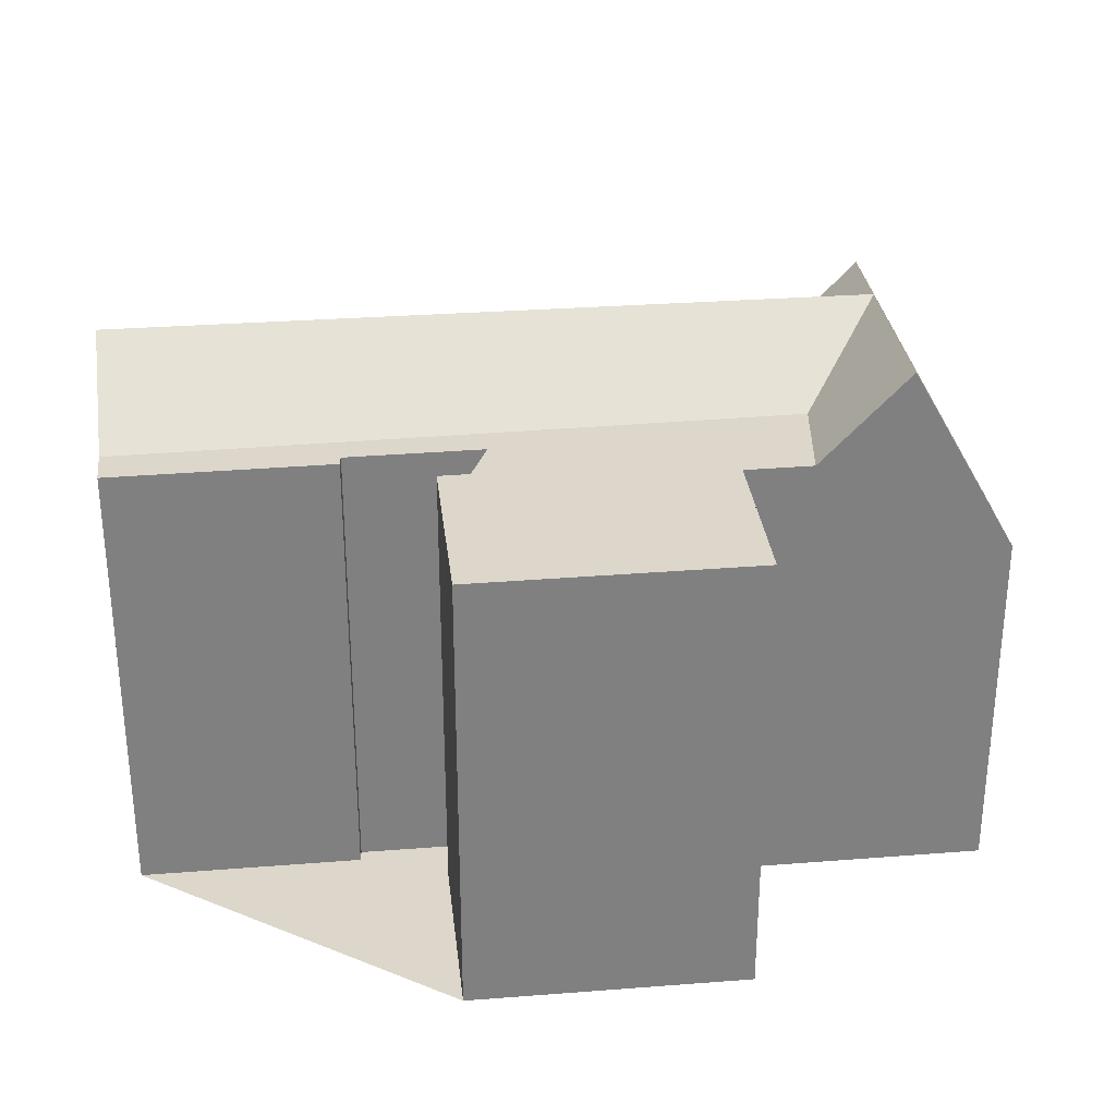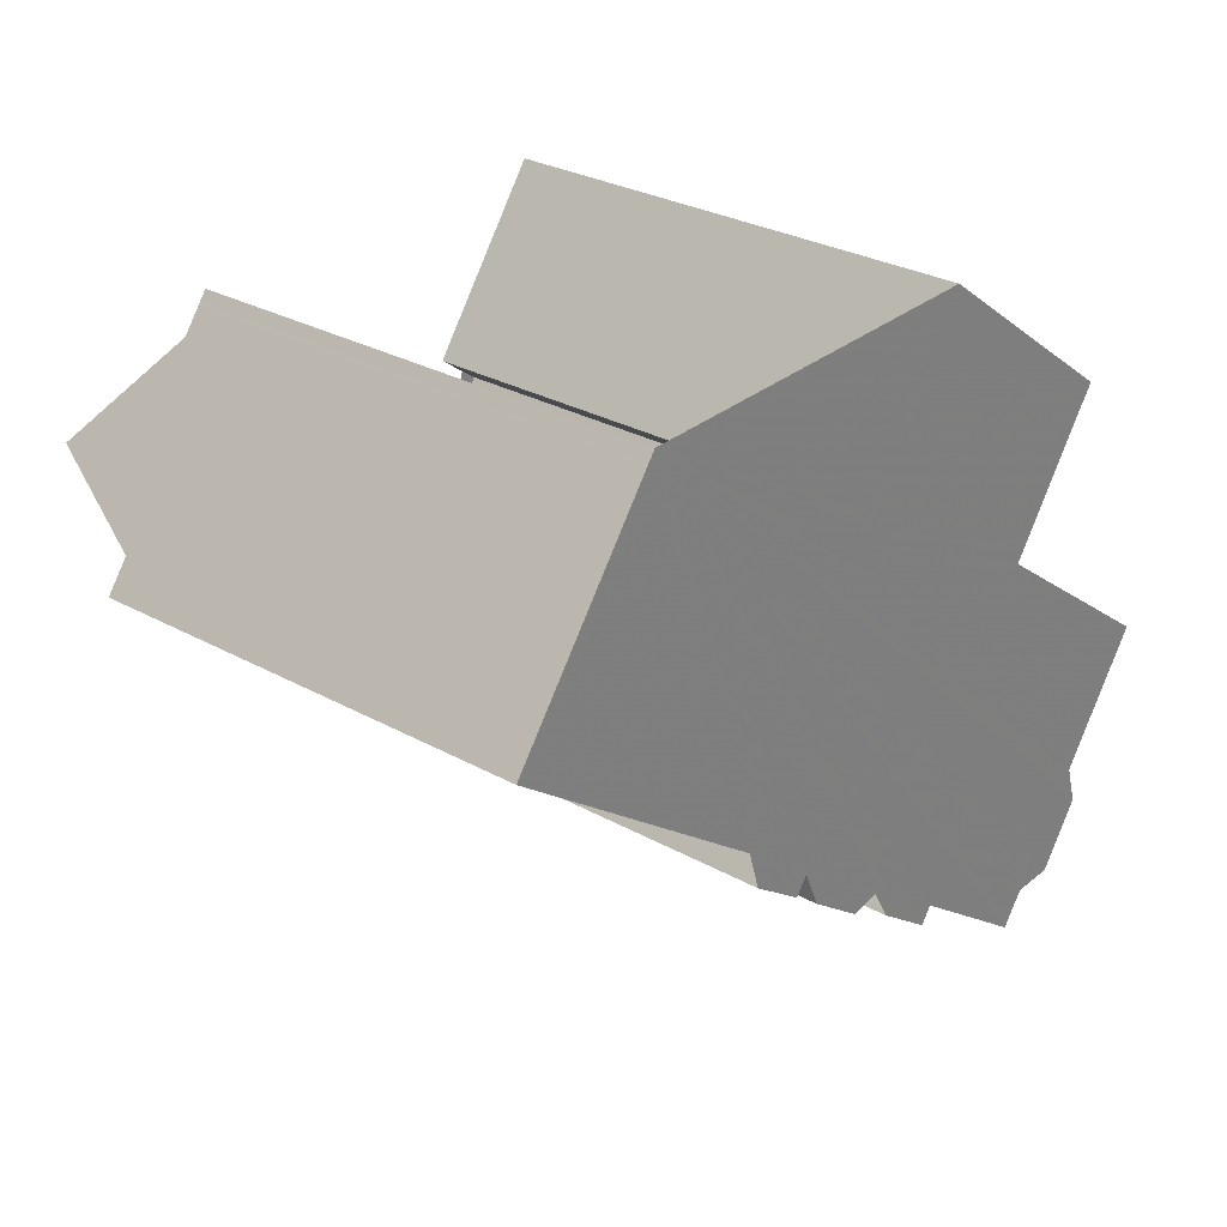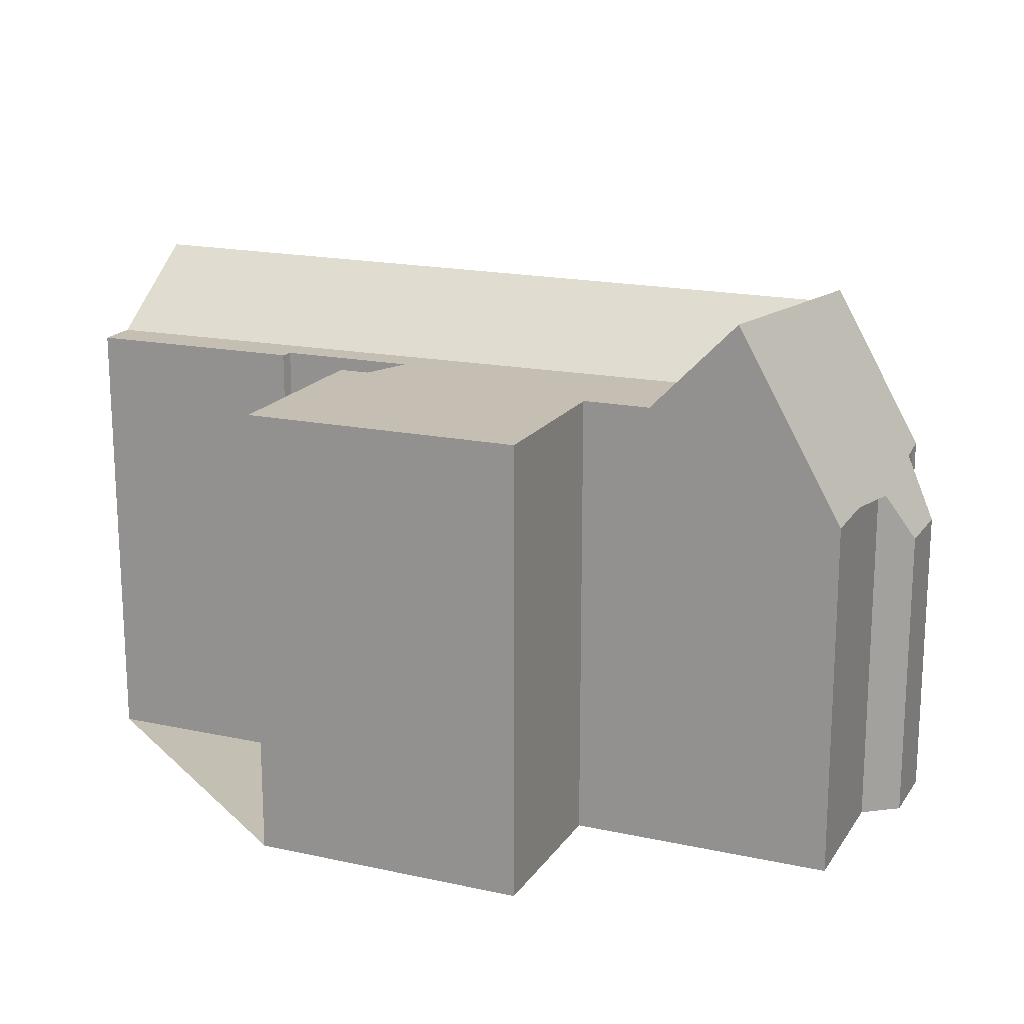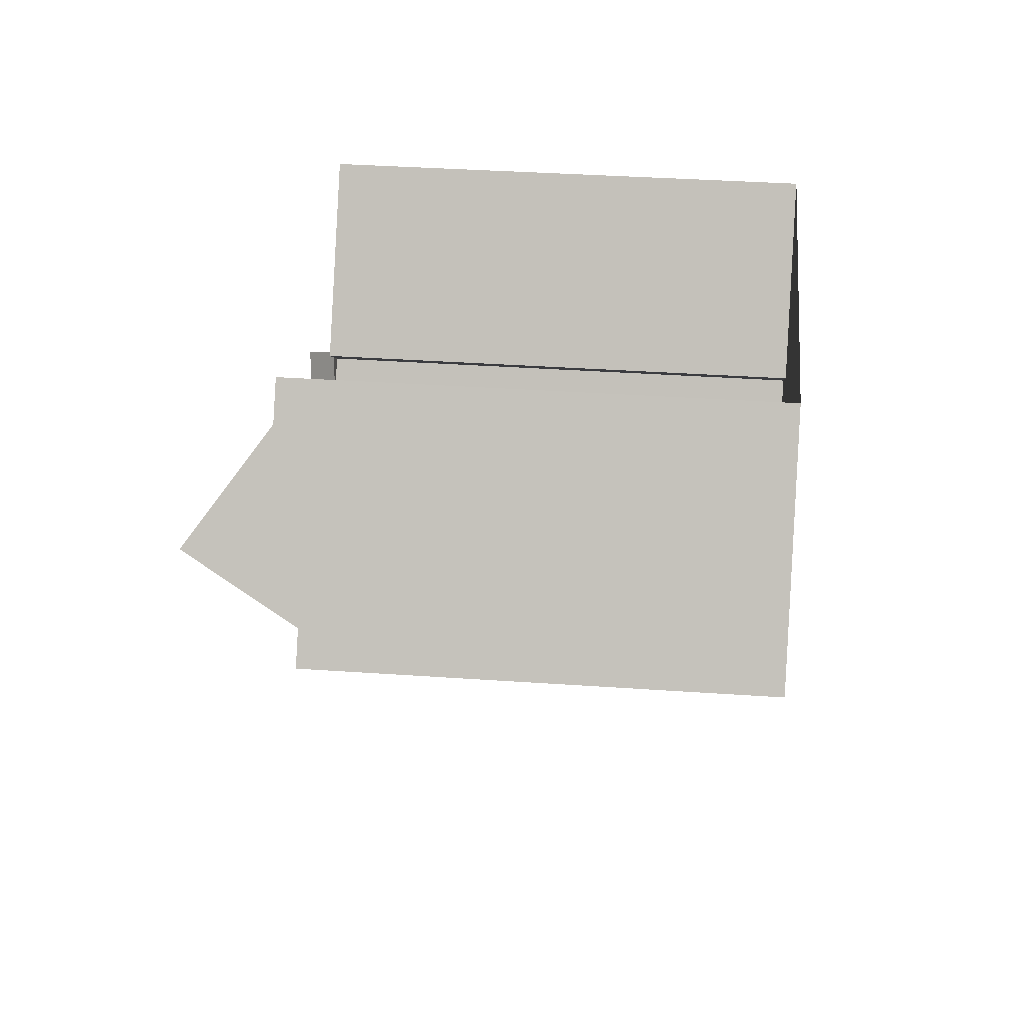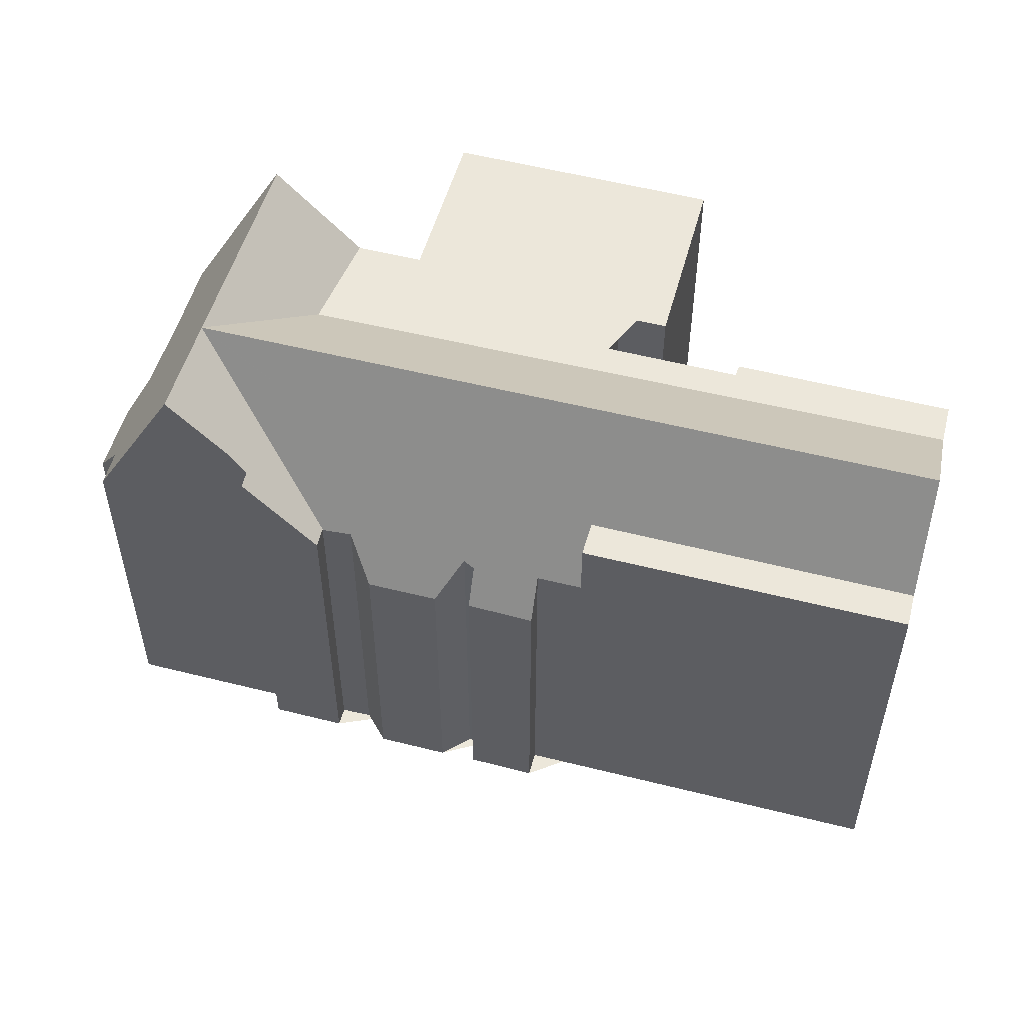
<metadata>
{"format":"obj","ext":"obj","renderer":"f3d","projection":"perspective","resolution":1024,"background":"white","views":[{"elev":30.4,"azim":-150.6,"up":"+Z"},{"elev":29.0,"azim":129.7,"up":"+Y"},{"elev":17.7,"azim":-120.9,"up":"+Z"},{"elev":37.1,"azim":95.1,"up":"+Y"},{"elev":53.9,"azim":51.0,"up":"+Z"}]}
</metadata>
<code>
v -914 -1658 9.128
v -910.5 -1655 9.109
v -920.6 -1661 9.157
v -922.6 -1659 9.149
v -918.1 -1655 9.125
v -915.8 -1659 9.134
v -916.7 -1659 9.138
v -916.1 -1660 9.14
v -913.9 -1658 9.128
v -913.5 -1664 7.267
v -913.2 -1664 6.409
v -914.3 -1665 6.431
v -914.6 -1665 7.288
v -914.8 -1665 7.295
v -914.9 -1666 6.412
v -916.1 -1666 6.41
v -916.8 -1666 7.308
v -921.2 -1670 7.267
v -921.4 -1669 7.292
v -921.7 -1669 7.273
v -922.6 -1669 6.017
v -923.4 -1668 6.031
v -923.2 -1667 7.229
v -924.9 -1665 7.201
v -917.3 -1667 7.289
v -917.1 -1667 7.237
v -918.3 -1668 8.776
v -918.5 -1668 8.828
v -907.5 -1660 8.49
v -910 -1656 9.11
v -908.6 -1658 10.65
v -920.8 -1667 10.62
v -920.8 -1667 10.62
v -920.7 -1664 9.168
v -910 -1656 9.11
v -908.6 -1658 10.65
v -924.6 -1664 7.753
v -921.7 -1662 9.162
v -920.7 -1664 9.168
v -918.3 -1656 9.127
v -916.1 -1659 9.135
v -915.6 -1659 9.137
v -915.2 -1660 9.138
v -922.7 -1666 9.179
v -920.4 -1669 9.187
v -918.8 -1668 9.179
v -920.7 -1664 9.168
v -908.1 -1659 9.117
v -924 -1664 9.174
v -921.7 -1662 9.162
v -921 -1668 9.185
v -921.2 -1670 7.268
v -917.3 -1667 7.275
v -919.3 -1667 9.176
v -907.9 -1659 8.49
v -920.8 -1667 10.62
v -912.8 -1663 7.27
v -920.8 -1667 10.62
v -920.8 -1667 10.62
v -920.8 -1667 10.62
v -923.1 -1663 10.96
v -919.8 -1668 10.46
v -920.8 -1667 10.62
v -919.3 -1667 9.176
v -920.8 -1667 10.62
v -920.8 -1667 10.62
v -917.3 -1667 7.275
v -923.1 -1663 10.96
v -919.8 -1668 10.46
v -923.6 -1665 8.527
v -921.1 -1669 8.528
v -918.6 -1667 8.52
v -924.3 -1664 8.527
v -918.6 -1667 8.52
v -912.8 -1663 8.505
v -913.2 -1663 8.505
v -920.7 -1669 8.528
v -918.1 -1668 8.521
v -907.9 -1659 8.49
v -913.9 -1662 10.64
v -913.9 -1662 10.64
v -915.2 -1660 9.138
v -913.4 -1663 9.145
v -913.2 -1663 8.505
v -912.8 -1663 8.505
v -913.2 -1663 8.505
v -912.8 -1663 7.27
v -921.1 -1663 9.166
v -923.5 -1665 8.527
v -924.1 -1666 7.214
v -916.1 -1660 9.14
v -913.9 -1658 9.128
v -910.3 -1656 9.109
v -922.4 -1664 10.85
v -922.4 -1664 10.85
v -921.1 -1663 9.166
v -923.2 -1665 9.177
v -923.4 -1665 8.688
v -921.9 -1669 6.982
v -923.2 -1667 7.004
v -917.2 -1667 7.281
v -918.2 -1667 8.521
v -918.5 -1668 8.818
v -916.7 -1666 7.169
v -914.8 -1665 7.179
v -914.6 -1665 7.18
v -913.5 -1664 7.186
v -922.4 -1659 9.148
v -918.3 -1656 9.127
v -918.1 -1655 9.126
v -918.4 -1656 9.127
v -916.2 -1659 9.135
v -914 -1662 10.64
v -913.3 -1663 8.505
v -912.9 -1663 7.27
v -918.4 -1656 9.127
v -914 -1662 10.64
v -915.3 -1660 9.139
v -915.7 -1660 9.137
v -915.3 -1660 9.139
v -913.5 -1663 9.145
v -922.6 -1659 9.149
v -922.5 -1659 9.15
v -920.6 -1661 9.157
v -919.8 -1663 9.159
v -918.2 -1665 10.63
v -917.5 -1666 8.517
v -917.1 -1666 7.291
v -918.2 -1665 10.63
v -919.4 -1663 9.161
v -919.4 -1663 9.161
v -917.7 -1666 9.167
v -910.3 -1656 9.109
v -910 -1656 9.11
v -908.7 -1658 10.65
v -908.7 -1658 10.65
v -910 -1656 9.11
v -908.2 -1659 9.117
v -907.9 -1659 8.49
v -907.5 -1660 8.49
v -907.9 -1659 8.49
v -916.5 -1658 9.134
v -916.4 -1658 9.134
v -921.7 -1662 9.162
v -920.6 -1661 9.157
v -923.1 -1663 10.96
v -924.6 -1664 7.76
v -924.9 -1665 7.201
v -924.3 -1664 8.527
v -916.1 -1658 9.133
v -923.1 -1663 10.96
v -921.7 -1662 9.162
v -924 -1664 9.174
v -910.5 -1655 9.109
v -914 -1658 9.128
v -914 -1658 0
v -910.5 -1655 0
v -910.3 -1656 9.109
v -910.5 -1655 9.109
v -910.5 -1655 0
v -910.3 -1656 0
v -922.5 -1659 9.15
v -920.6 -1661 9.157
v -920.6 -1661 0
v -922.5 -1659 0
v -922.6 -1659 9.149
v -922.6 -1659 9.149
v -922.6 -1659 0
v -922.6 -1659 0
v -918.1 -1655 9.126
v -918.1 -1655 9.125
v -918.1 -1655 0
v -918.1 -1655 0
v -916.1 -1659 9.135
v -915.8 -1659 9.134
v -915.8 -1659 0
v -916.1 -1659 0
v -916.1 -1660 9.14
v -916.7 -1659 9.138
v -916.7 -1659 -1.776e-15
v -916.1 -1660 0
v -915.7 -1660 9.137
v -916.1 -1660 9.14
v -916.1 -1660 0
v -915.7 -1660 0
v -913.9 -1658 9.128
v -913.9 -1658 9.128
v -913.9 -1658 0
v -913.9 -1658 0
v -913.5 -1664 7.186
v -913.5 -1664 7.267
v -913.5 -1664 0
v -913.5 -1664 0
v -914.3 -1665 6.431
v -913.2 -1664 6.409
v -913.2 -1664 -8.882e-16
v -914.3 -1665 8.882e-16
v -914.6 -1665 7.18
v -914.3 -1665 6.431
v -914.3 -1665 8.882e-16
v -914.6 -1665 0
v -914.8 -1665 7.295
v -914.6 -1665 7.288
v -914.6 -1665 0
v -914.8 -1665 0
v -914.8 -1665 7.179
v -914.8 -1665 7.295
v -914.8 -1665 0
v -914.8 -1665 0
v -916.1 -1666 6.41
v -914.9 -1666 6.412
v -914.9 -1666 0
v -916.1 -1666 -8.882e-16
v -916.7 -1666 7.169
v -916.1 -1666 6.41
v -916.1 -1666 -8.882e-16
v -916.7 -1666 -8.882e-16
v -917.1 -1666 7.291
v -916.8 -1666 7.308
v -916.8 -1666 0
v -917.1 -1666 0
v -921.2 -1670 7.268
v -921.2 -1670 7.267
v -921.2 -1670 -8.882e-16
v -921.2 -1670 8.882e-16
v -921.7 -1669 7.273
v -921.4 -1669 7.292
v -921.4 -1669 0
v -921.7 -1669 0
v -921.9 -1669 6.982
v -921.7 -1669 7.273
v -921.7 -1669 0
v -921.9 -1669 0
v -923.4 -1668 6.031
v -922.6 -1669 6.017
v -922.6 -1669 0
v -923.4 -1668 0
v -923.2 -1667 7.004
v -923.4 -1668 6.031
v -923.4 -1668 0
v -923.2 -1667 8.882e-16
v -924.1 -1666 7.214
v -923.2 -1667 7.229
v -923.2 -1667 -8.882e-16
v -924.1 -1666 8.882e-16
v -924.6 -1664 7.753
v -924.9 -1665 7.201
v -924.9 -1665 0
v -924.6 -1664 0
v -917.2 -1667 7.281
v -917.3 -1667 7.289
v -917.3 -1667 0
v -917.2 -1667 8.882e-16
v -918.1 -1668 8.521
v -917.1 -1667 7.237
v -917.1 -1667 8.882e-16
v -918.1 -1668 0
v -918.5 -1668 8.818
v -918.3 -1668 8.776
v -918.3 -1668 0
v -918.5 -1668 -1.776e-15
v -918.8 -1668 9.179
v -918.5 -1668 8.828
v -918.5 -1668 0
v -918.8 -1668 0
v -907.5 -1660 8.49
v -907.5 -1660 8.49
v -907.5 -1660 0
v -907.5 -1660 1.776e-15
v -908.6 -1658 10.65
v -910 -1656 9.11
v -910 -1656 0
v -908.6 -1658 0
v -908.1 -1659 9.117
v -908.6 -1658 10.65
v -908.6 -1658 0
v -908.1 -1659 0
v -924.3 -1664 8.527
v -924.6 -1664 7.753
v -924.6 -1664 0
v -924.3 -1664 0
v -920.6 -1661 9.157
v -921.7 -1662 9.162
v -921.7 -1662 0
v -920.6 -1661 0
v -918.1 -1655 9.125
v -918.3 -1656 9.127
v -918.3 -1656 0
v -918.1 -1655 0
v -916.2 -1659 9.135
v -916.1 -1659 9.135
v -916.1 -1659 0
v -916.2 -1659 0
v -913.9 -1658 9.128
v -915.6 -1659 9.137
v -915.6 -1659 0
v -913.9 -1658 0
v -920.7 -1669 8.528
v -920.4 -1669 9.187
v -920.4 -1669 0
v -920.7 -1669 0
v -919.8 -1668 10.46
v -918.8 -1668 9.179
v -918.8 -1668 0
v -919.8 -1668 0
v -907.9 -1659 8.49
v -908.1 -1659 9.117
v -908.1 -1659 0
v -907.9 -1659 0
v -923.1 -1663 10.96
v -924 -1664 9.174
v -924 -1664 0
v -923.1 -1663 0
v -921.4 -1669 7.292
v -921.2 -1670 7.268
v -921.2 -1670 8.882e-16
v -921.4 -1669 0
v -917.3 -1667 7.289
v -917.3 -1667 7.275
v -917.3 -1667 0
v -917.3 -1667 0
v -907.5 -1660 8.49
v -907.9 -1659 8.49
v -907.9 -1659 0
v -907.5 -1660 0
v -921.7 -1662 9.162
v -923.1 -1663 10.96
v -923.1 -1663 0
v -921.7 -1662 0
v -920.4 -1669 9.187
v -919.8 -1668 10.46
v -919.8 -1668 0
v -920.4 -1669 0
v -924 -1664 9.174
v -924.3 -1664 8.527
v -924.3 -1664 0
v -924 -1664 0
v -921.2 -1670 7.267
v -920.7 -1669 8.528
v -920.7 -1669 0
v -921.2 -1670 -8.882e-16
v -918.3 -1668 8.776
v -918.1 -1668 8.521
v -918.1 -1668 0
v -918.3 -1668 0
v -912.9 -1663 7.27
v -912.8 -1663 7.27
v -912.8 -1663 0
v -912.9 -1663 0
v -924.9 -1665 7.201
v -924.1 -1666 7.214
v -924.1 -1666 8.882e-16
v -924.9 -1665 0
v -916.1 -1660 9.14
v -916.1 -1660 9.14
v -916.1 -1660 0
v -916.1 -1660 0
v -914 -1658 9.128
v -913.9 -1658 9.128
v -913.9 -1658 0
v -914 -1658 0
v -910.3 -1656 9.109
v -910.3 -1656 9.109
v -910.3 -1656 0
v -910.3 -1656 0
v -922.6 -1669 6.017
v -921.9 -1669 6.982
v -921.9 -1669 0
v -922.6 -1669 0
v -923.2 -1667 7.229
v -923.2 -1667 7.004
v -923.2 -1667 8.882e-16
v -923.2 -1667 -8.882e-16
v -917.1 -1667 7.237
v -917.2 -1667 7.281
v -917.2 -1667 8.882e-16
v -917.1 -1667 8.882e-16
v -918.5 -1668 8.828
v -918.5 -1668 8.818
v -918.5 -1668 -1.776e-15
v -918.5 -1668 0
v -916.8 -1666 7.308
v -916.7 -1666 7.169
v -916.7 -1666 -8.882e-16
v -916.8 -1666 0
v -914.9 -1666 6.412
v -914.8 -1665 7.179
v -914.8 -1665 0
v -914.9 -1666 0
v -914.6 -1665 7.288
v -914.6 -1665 7.18
v -914.6 -1665 0
v -914.6 -1665 0
v -913.2 -1664 6.409
v -913.5 -1664 7.186
v -913.5 -1664 0
v -913.2 -1664 -8.882e-16
v -918.4 -1656 9.127
v -922.4 -1659 9.148
v -922.4 -1659 -1.776e-15
v -918.4 -1656 0
v -916.1 -1658 9.133
v -918.1 -1655 9.126
v -918.1 -1655 0
v -916.1 -1658 0
v -916.7 -1659 9.138
v -916.2 -1659 9.135
v -916.2 -1659 0
v -916.7 -1659 -1.776e-15
v -913.5 -1664 7.267
v -912.9 -1663 7.27
v -912.9 -1663 0
v -913.5 -1664 0
v -918.3 -1656 9.127
v -918.4 -1656 9.127
v -918.4 -1656 0
v -918.3 -1656 0
v -915.6 -1659 9.137
v -915.7 -1660 9.137
v -915.7 -1660 0
v -915.6 -1659 0
v -922.4 -1659 9.148
v -922.6 -1659 9.149
v -922.6 -1659 0
v -922.4 -1659 -1.776e-15
v -922.6 -1659 9.149
v -922.5 -1659 9.15
v -922.5 -1659 0
v -922.6 -1659 0
v -920.6 -1661 9.157
v -920.6 -1661 9.157
v -920.6 -1661 0
v -920.6 -1661 0
v -917.3 -1667 7.275
v -917.1 -1666 7.291
v -917.1 -1666 0
v -917.3 -1667 0
v -910 -1656 9.11
v -910.3 -1656 9.109
v -910.3 -1656 0
v -910 -1656 0
v -912.8 -1663 8.505
v -907.5 -1660 8.49
v -907.5 -1660 1.776e-15
v -912.8 -1663 0
v -924.9 -1665 7.201
v -924.9 -1665 7.201
v -924.9 -1665 0
v -924.9 -1665 0
v -915.8 -1659 9.134
v -916.1 -1658 9.133
v -916.1 -1658 0
v -915.8 -1659 0
v -914 -1658 0
v -910.5 -1655 0
v -907.5 -1660 0
v -913.5 -1664 0
v -913.2 -1664 0
v -914.3 -1665 0
v -914.6 -1665 0
v -914.8 -1665 0
v -914.9 -1666 0
v -916.1 -1666 0
v -916.8 -1666 0
v -917.3 -1667 0
v -917.1 -1667 0
v -918.3 -1668 0
v -918.5 -1668 0
v -921.2 -1670 0
v -921.4 -1669 0
v -921.7 -1669 0
v -922.6 -1669 0
v -923.4 -1668 0
v -923.2 -1667 0
v -924.9 -1665 0
v -920.6 -1661 0
v -922.6 -1659 0
v -918.1 -1655 0
v -915.8 -1659 0
v -916.7 -1659 0
v -916.1 -1660 0
v -913.9 -1658 0
f 148 24 37 147
f 126 32 33 34 130
f 147 37 73 149
f 131 39 88 125
f 150 6 41 143
f 134 43 42 9 92 93 133
f 66 56 65
f 77 18 52 71
f 102 72 53 25 101
f 151 61 50 152
f 60 54 46 62
f 132 64 63 58 129
f 65 51 44 66
f 127 74 64 132
f 153 49 68 146
f 69 45 51 65
f 89 70 98
f 149 73 49 153
f 75 57 76
f 71 51 45 77
f 103 28 46 54 72 102
f 105 15 16 104
f 135 80 82 137
f 138 83 81 136
f 140 85 84 139
f 141 86 83 138
f 100 23 90 89 71 52 19 20 99
f 123 4 122
f 92 1 2 93
f 96 47 59 95
f 94 66 44 97
f 98 44 51 71 89
f 97 44 98
f 99 21 22 100
f 101 26 78 102
f 102 78 27 103
f 107 11 12 106
f 128 67 74 127
f 111 108 116
f 109 40 5 110
f 143 41 112 142
f 114 86 87 115
f 116 40 109 111
f 118 82 80 113
f 119 42 43 120
f 117 81 83 121
f 121 83 86 114
f 145 125 88 144
f 142 112 7 91 125 145
f 127 114 115 10 107 106 13 14 105 104 17 128
f 130 118 113 126
f 125 91 8 119 120 131
f 129 117 121 132
f 132 121 114 127
f 133 35 134
f 137 30 31 135
f 136 36 48 138
f 139 55 29 140
f 138 48 79 141
f 142 111 109 143
f 144 38 124 145
f 145 124 3 123 122 108 111 142
f 147 70 89 90 148
f 149 70 147
f 143 109 110 150
f 152 96 95 151
f 146 94 97 153
f 153 97 98 70 149
f 155 156 157 154
f 159 160 161 158
f 163 164 165 162
f 167 168 169 166
f 171 172 173 170
f 175 176 177 174
f 179 180 181 178
f 183 184 185 182
f 187 188 189 186
f 191 192 193 190
f 195 196 197 194
f 199 200 201 198
f 203 204 205 202
f 207 208 209 206
f 211 212 213 210
f 215 216 217 214
f 219 220 221 218
f 223 224 225 222
f 227 228 229 226
f 231 232 233 230
f 235 236 237 234
f 239 240 241 238
f 243 244 245 242
f 247 248 249 246
f 251 252 253 250
f 255 256 257 254
f 259 260 261 258
f 263 264 265 262
f 267 268 269 266
f 271 272 273 270
f 275 276 277 274
f 279 280 281 278
f 283 284 285 282
f 287 288 289 286
f 291 292 293 290
f 295 296 297 294
f 299 300 301 298
f 303 304 305 302
f 307 308 309 306
f 311 312 313 310
f 315 316 317 314
f 319 320 321 318
f 323 324 325 322
f 327 328 329 326
f 331 332 333 330
f 335 336 337 334
f 339 340 341 338
f 343 344 345 342
f 347 348 349 346
f 351 352 353 350
f 355 356 357 354
f 359 360 361 358
f 363 364 365 362
f 367 368 369 366
f 371 372 373 370
f 375 376 377 374
f 379 380 381 378
f 383 384 385 382
f 387 388 389 386
f 391 392 393 390
f 395 396 397 394
f 399 400 401 398
f 403 404 405 402
f 407 408 409 406
f 411 412 413 410
f 415 416 417 414
f 419 420 421 418
f 423 424 425 422
f 427 428 429 426
f 431 432 433 430
f 435 436 437 434
f 439 440 441 438
f 443 444 445 442
f 447 448 449 446
f 451 452 453 450
f 455 456 457 458 459 460 461 462 463 464 465 466 467 468 469 470 471 472 473 474 475 476 477 478 479 480 481 482 454

</code>
